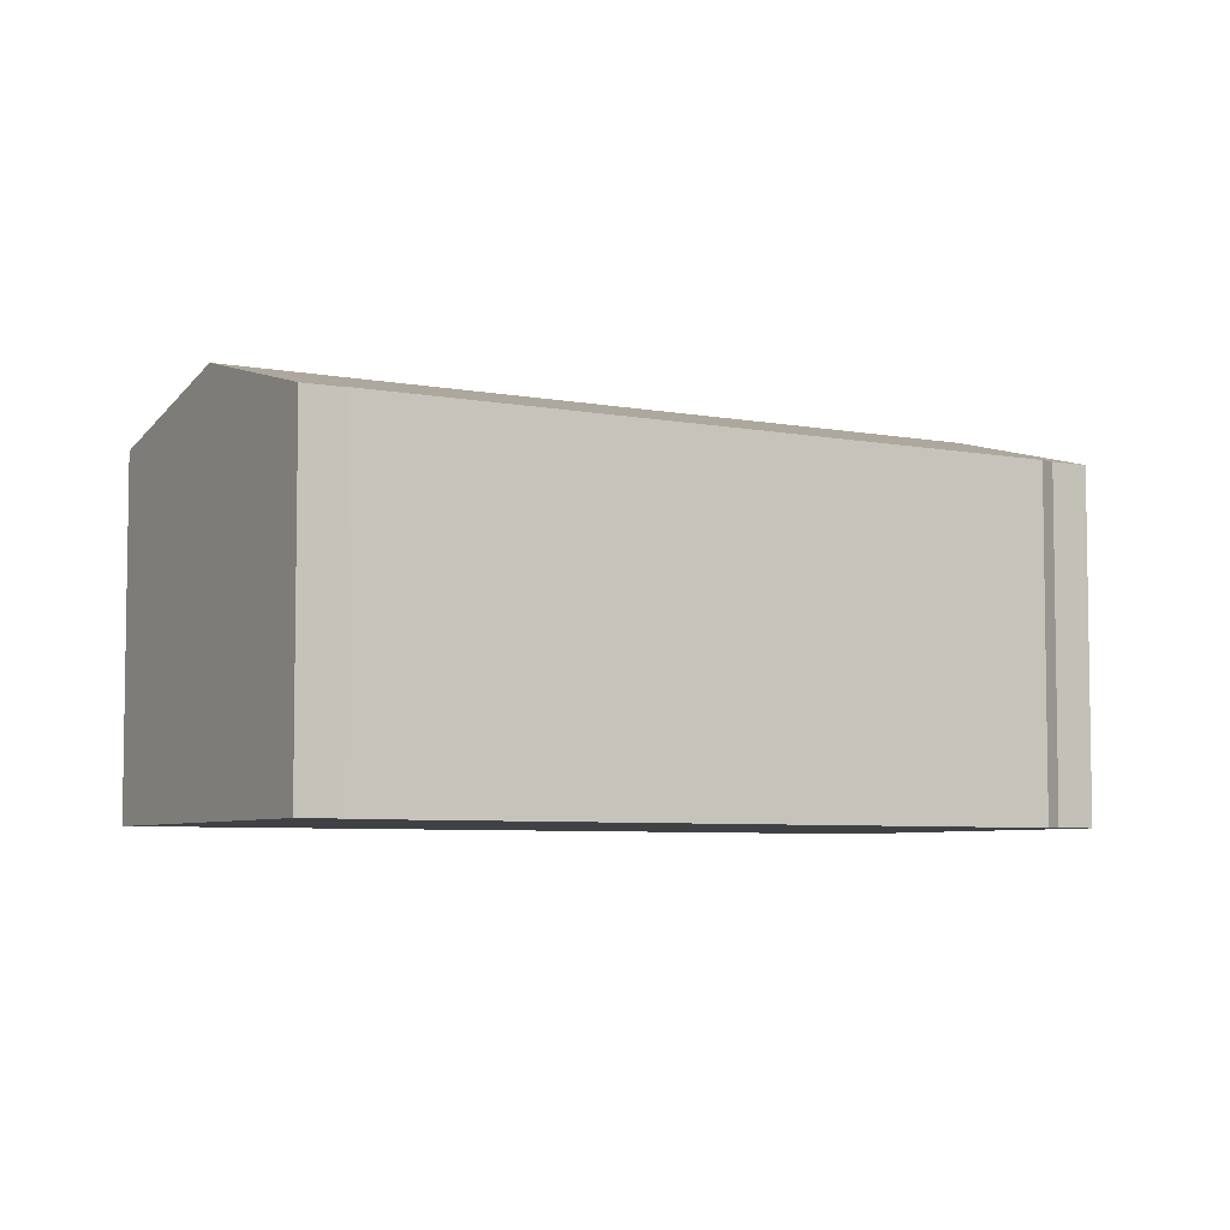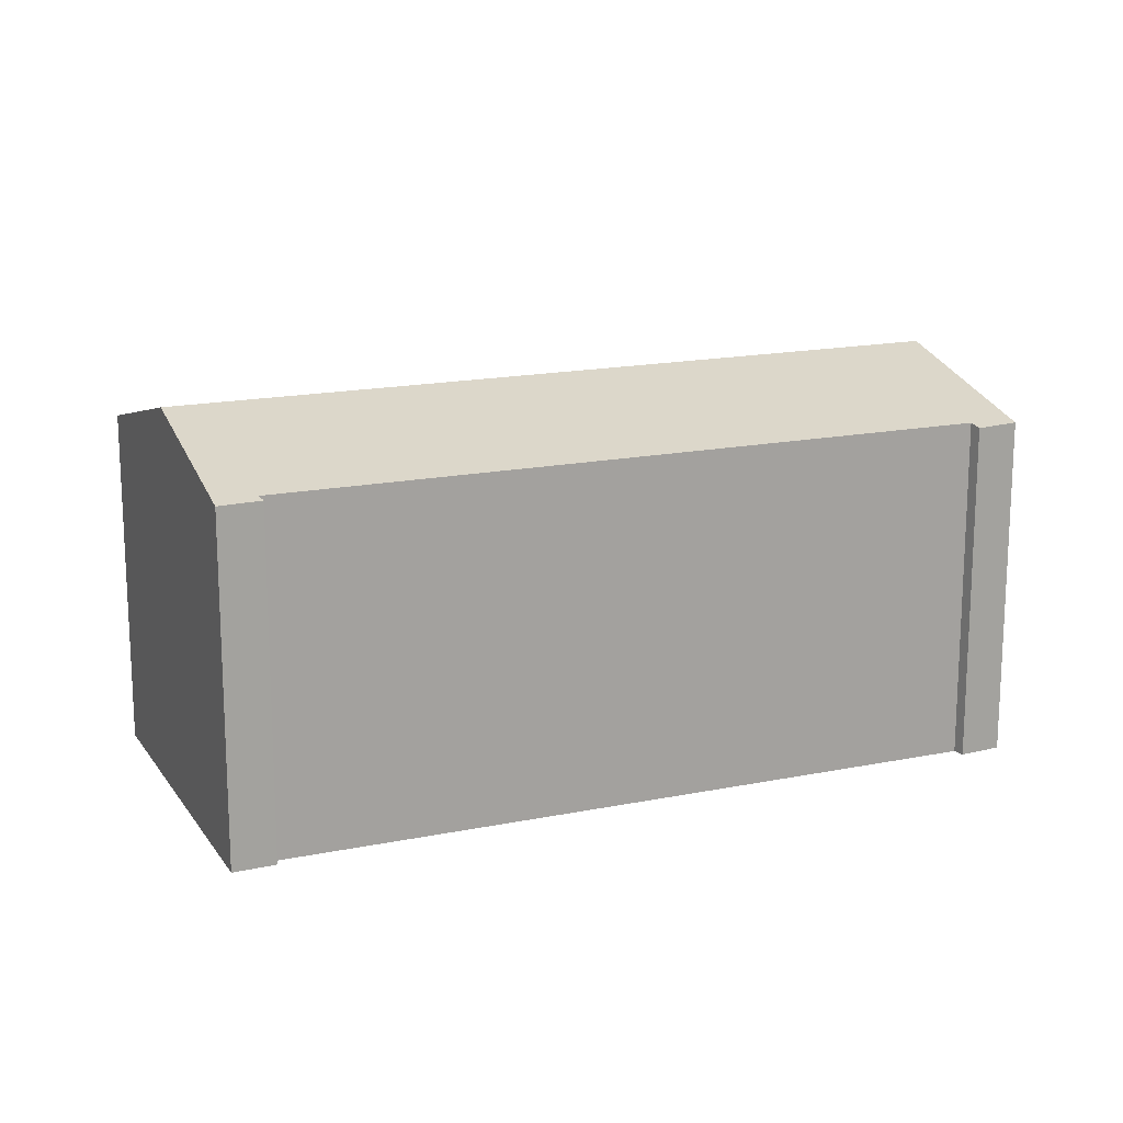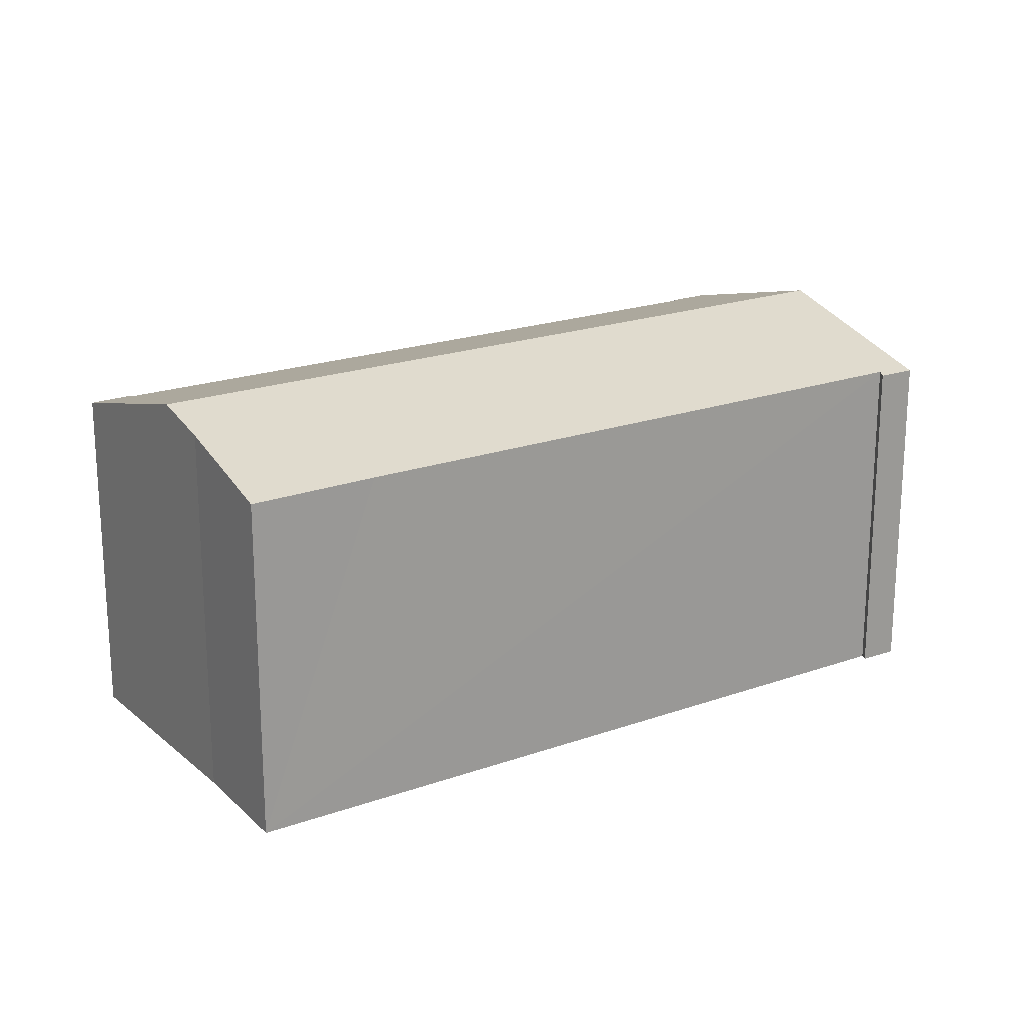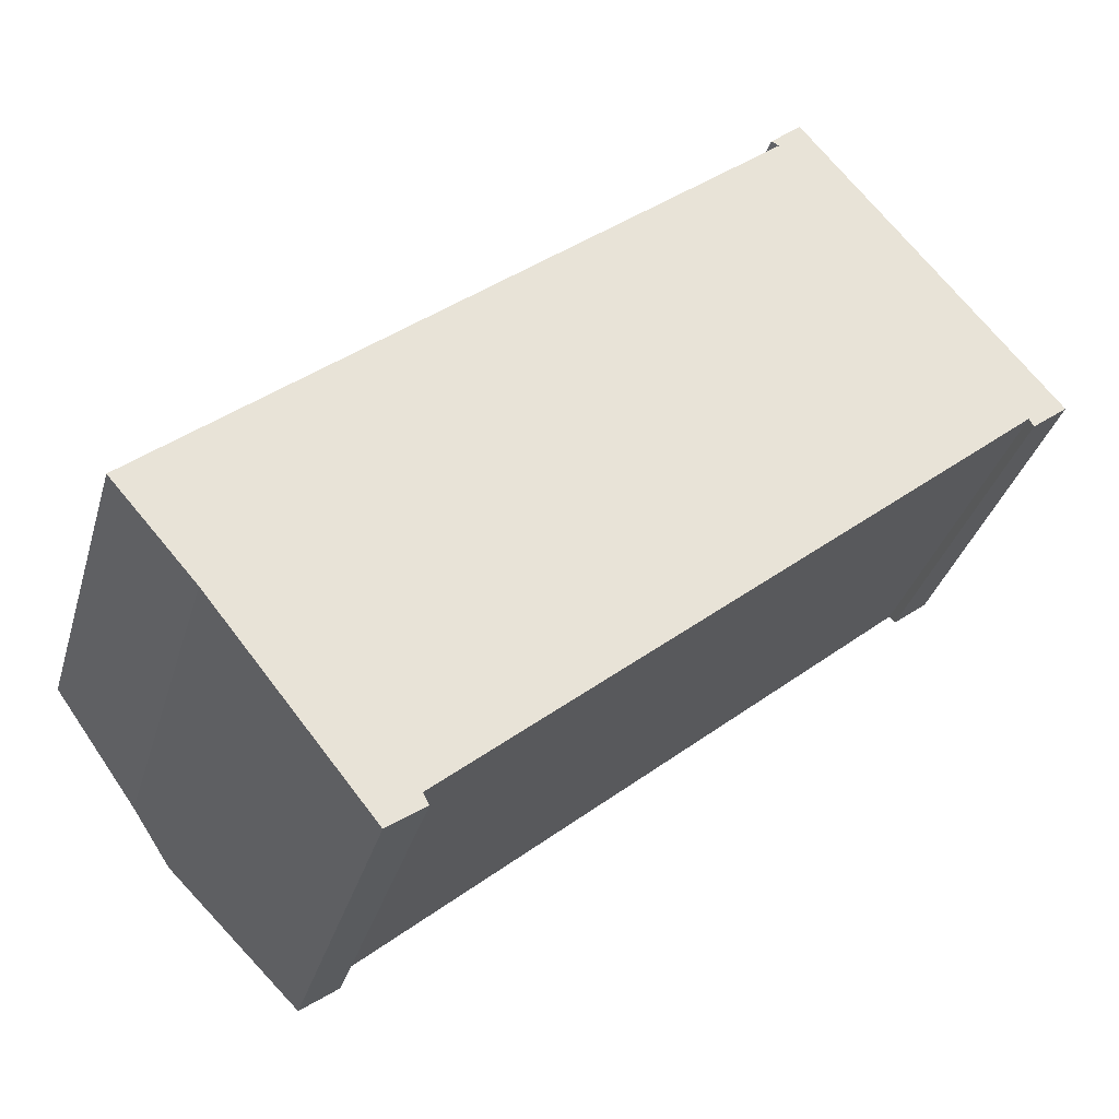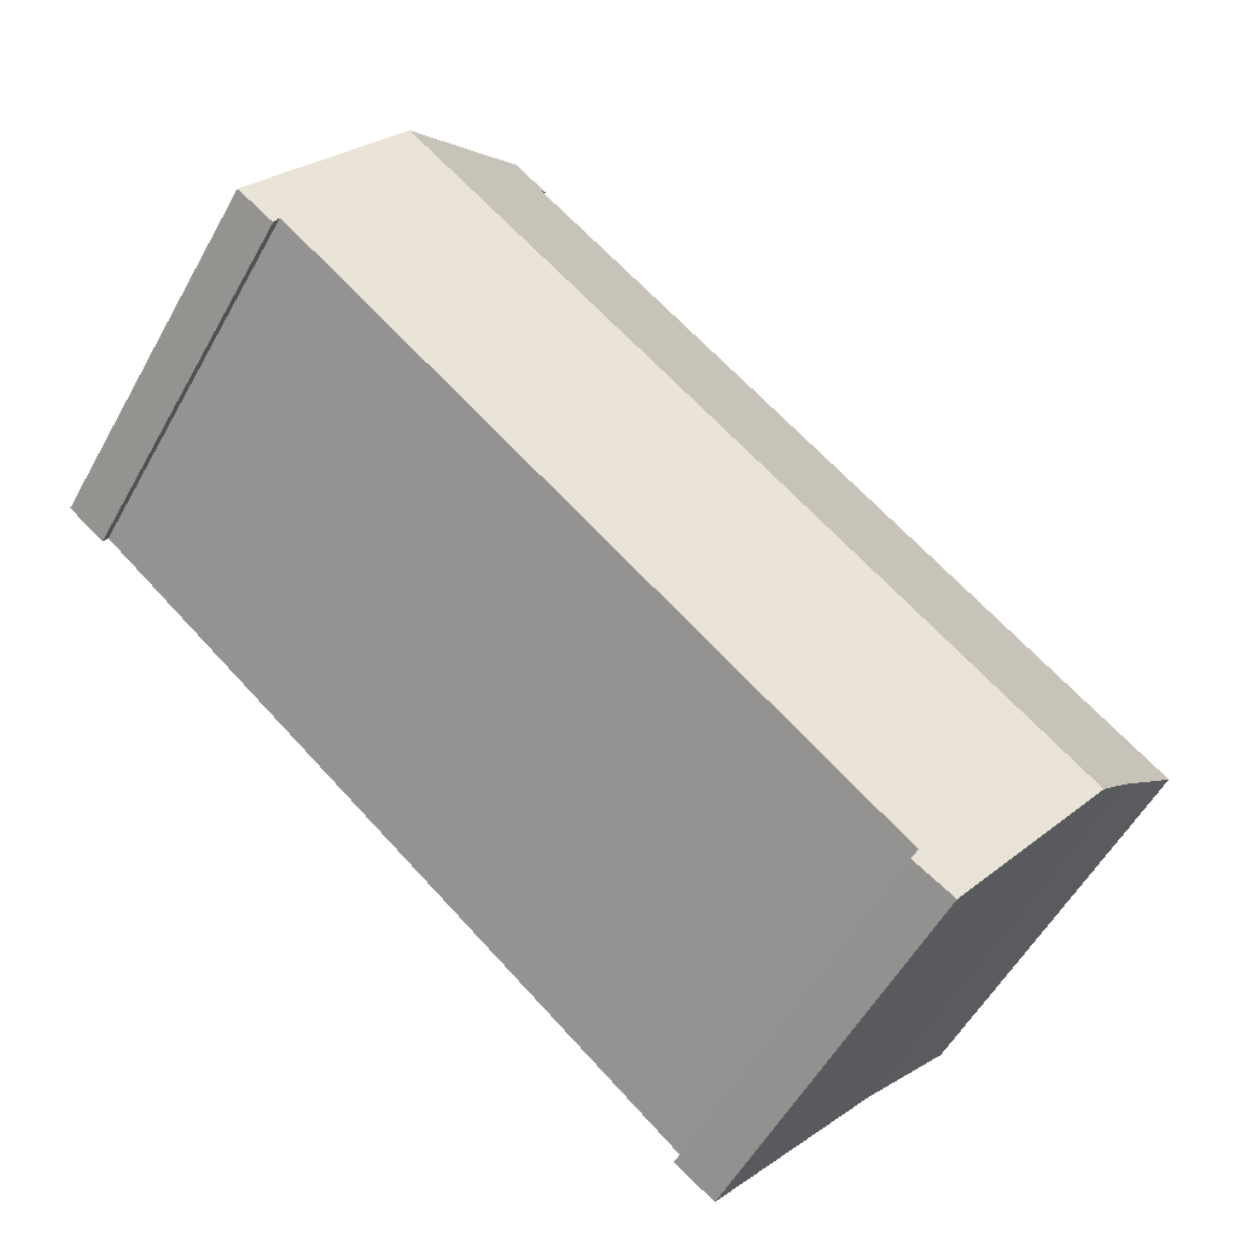
<metadata>
{"format":"obj","ext":"obj","renderer":"f3d","projection":"perspective","resolution":1024,"background":"white","views":[{"elev":-5.8,"azim":109.2,"up":"+Y"},{"elev":16.7,"azim":117.2,"up":"+Y"},{"elev":20.7,"azim":-72.9,"up":"+Y"},{"elev":-33.9,"azim":-15.4,"up":"+Z"},{"elev":-55.6,"azim":151.2,"up":"+Z"}]}
</metadata>
<code>
v  3.739 12.31 -4.399
v  8.524 10.78 -8.167
v  7.404 10.81 -8.964
v  8.342 10.87 -7.838
v  25.69 10.88 6.854
v  23.12 12.31 11.96
v  26.89 10.8 7.451
v  25.82 10.81 6.599
v  18.55 10.83 15.63
v  19.27 10.77 16.57
v  3.19 10.84 2.63
v  2.555 11.82 -2.923
v  0 10.83 6.63e-16
v  18.33 10.77 15.75
v  7.404 5.489e-16 -8.964
v  8.524 5.001e-16 -8.167
v  25.82 -4.041e-16 6.599
v  26.89 -4.562e-16 7.451
v  25.69 -4.197e-16 6.854
v  8.342 4.799e-16 -7.838
v  2.555 1.79e-16 -2.923
v  3.739 2.694e-16 -4.399
v  0 0 0
v  18.55 -9.569e-16 15.63
v  18.33 -9.643e-16 15.75
v  3.19 -1.61e-16 2.63
v  19.27 -1.014e-15 16.57
v  23.12 -7.321e-16 11.96
g defaultobject
f 1 2 3
f 2 1 4
f 4 1 5
f 5 1 6
f 5 6 7
f 7 8 5
f 6 9 10
f 9 6 11
f 11 6 1
f 11 1 12
f 11 12 13
f 14 10 9
f 2 15 3
f 15 2 16
f 7 17 8
f 17 7 18
f 19 4 5
f 4 19 20
f 15 1 3
f 1 15 12
f 12 15 21
f 21 15 22
f 21 13 12
f 13 21 23
f 24 14 9
f 14 24 25
f 8 19 5
f 19 8 17
f 23 11 13
f 11 23 9
f 9 23 24
f 24 23 26
f 25 10 14
f 10 25 27
f 27 6 10
f 6 27 7
f 7 27 18
f 18 27 28
f 20 2 4
f 2 20 16
f 27 24 28
f 24 27 25
f 28 24 26
f 28 26 18
f 18 26 19
f 19 26 20
f 20 26 23
f 20 23 21
f 20 21 22
f 20 22 15
f 20 15 16
f 17 18 19

</code>
